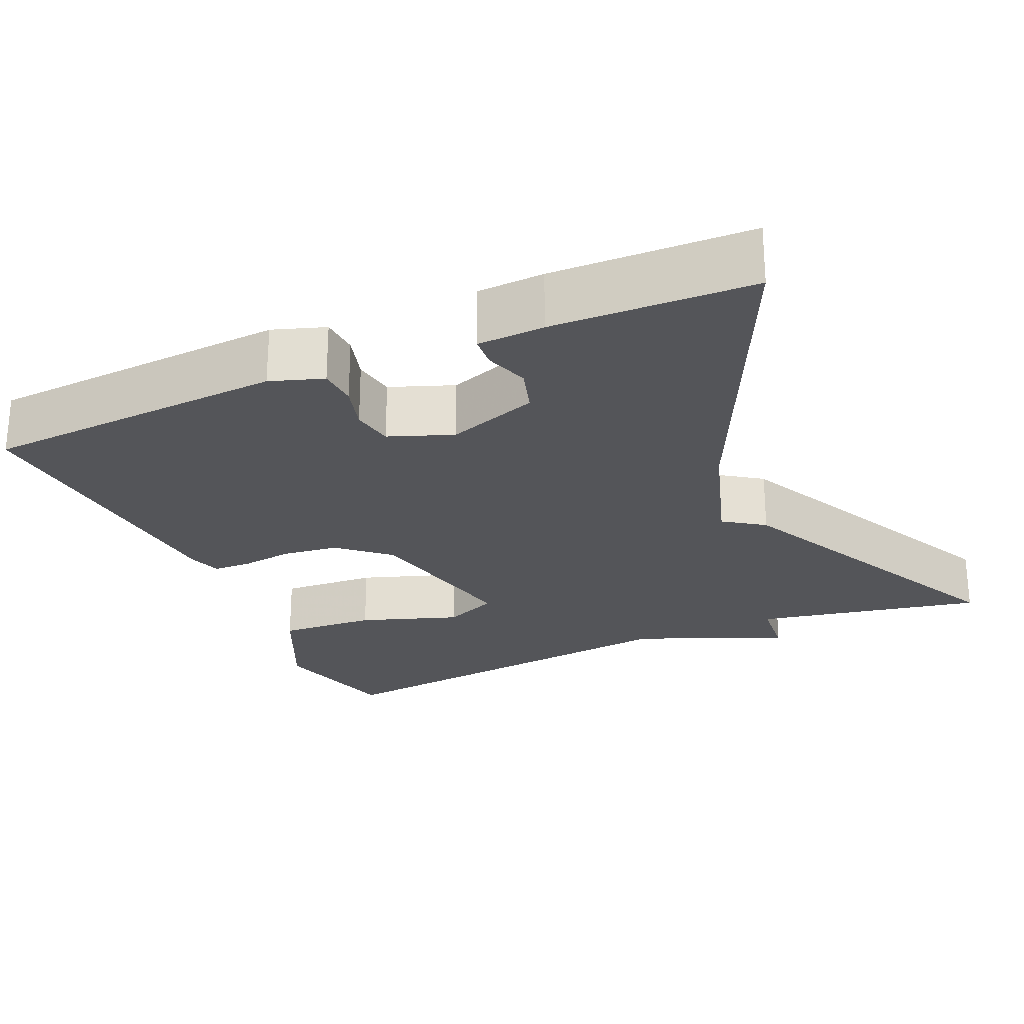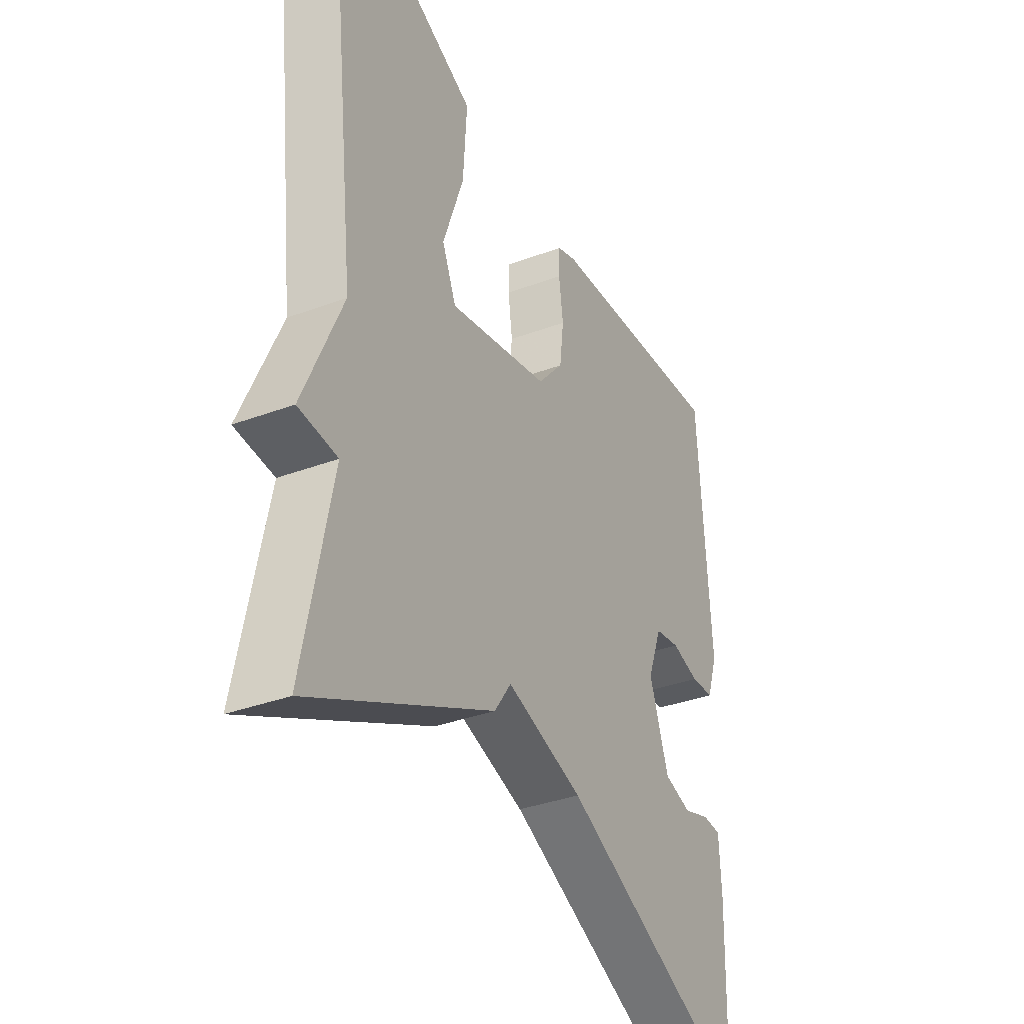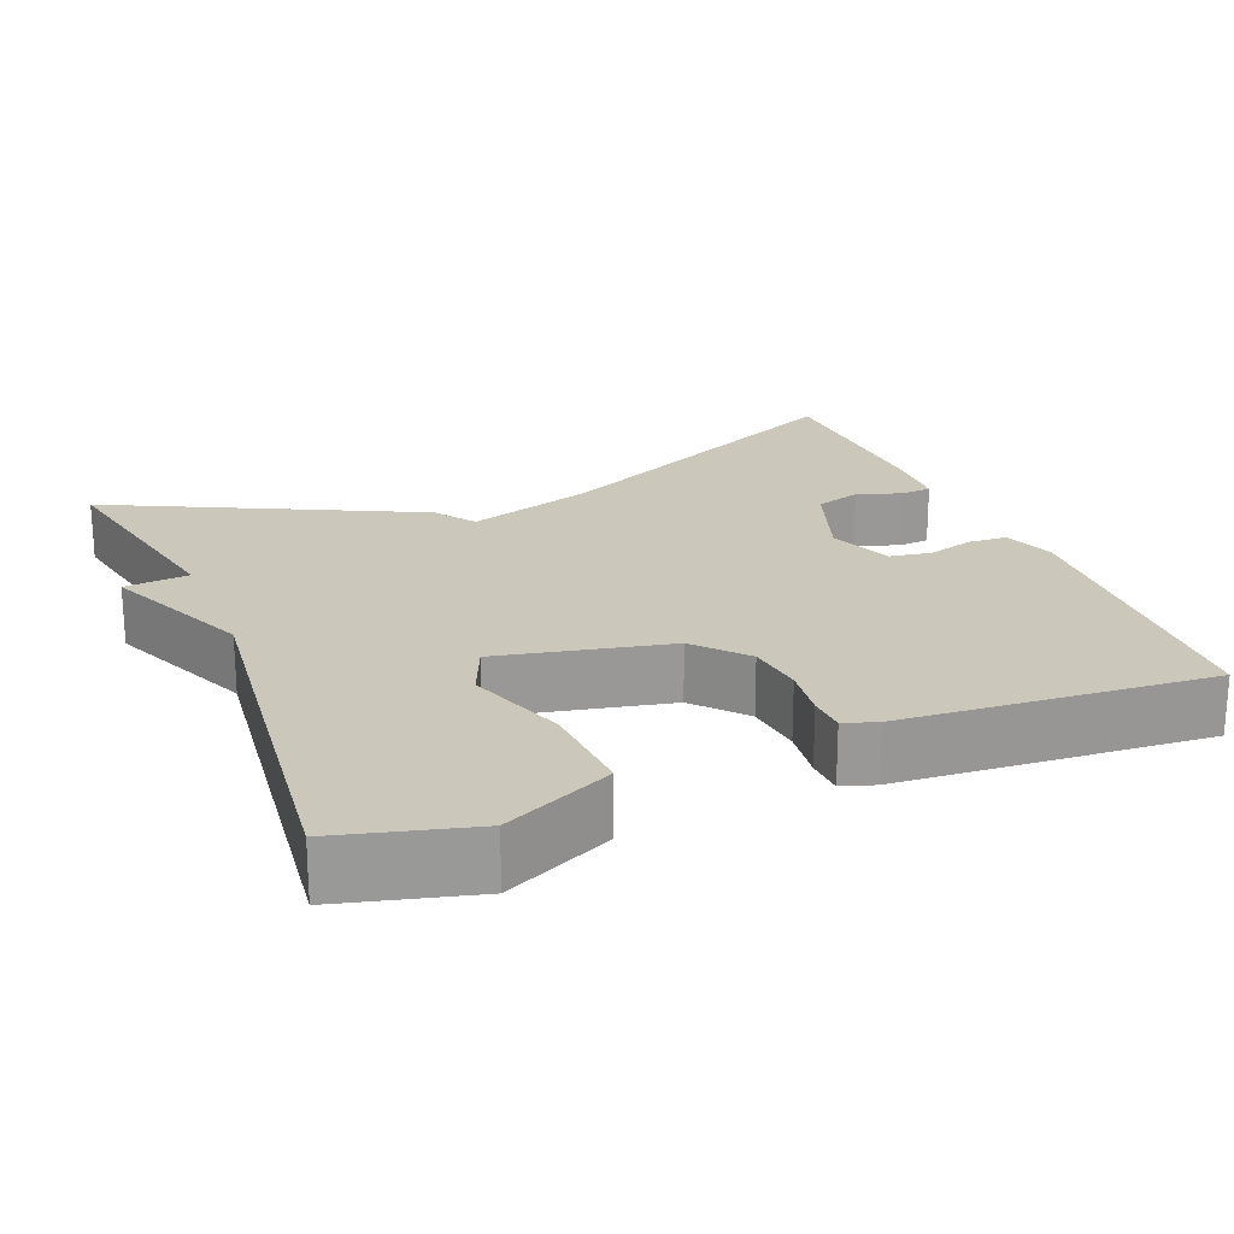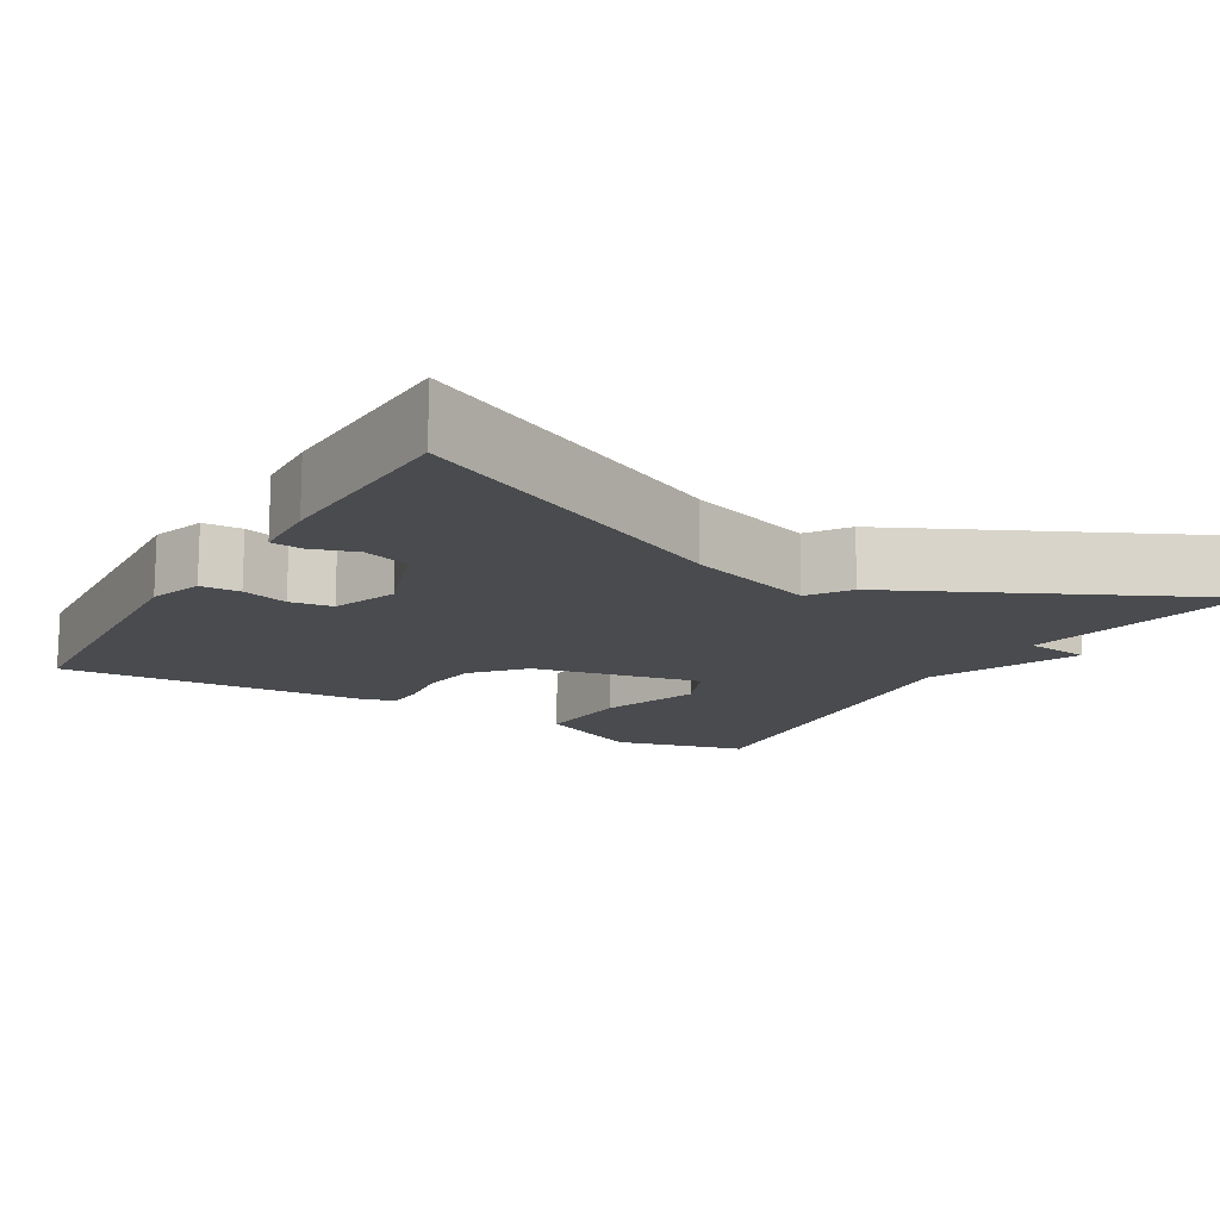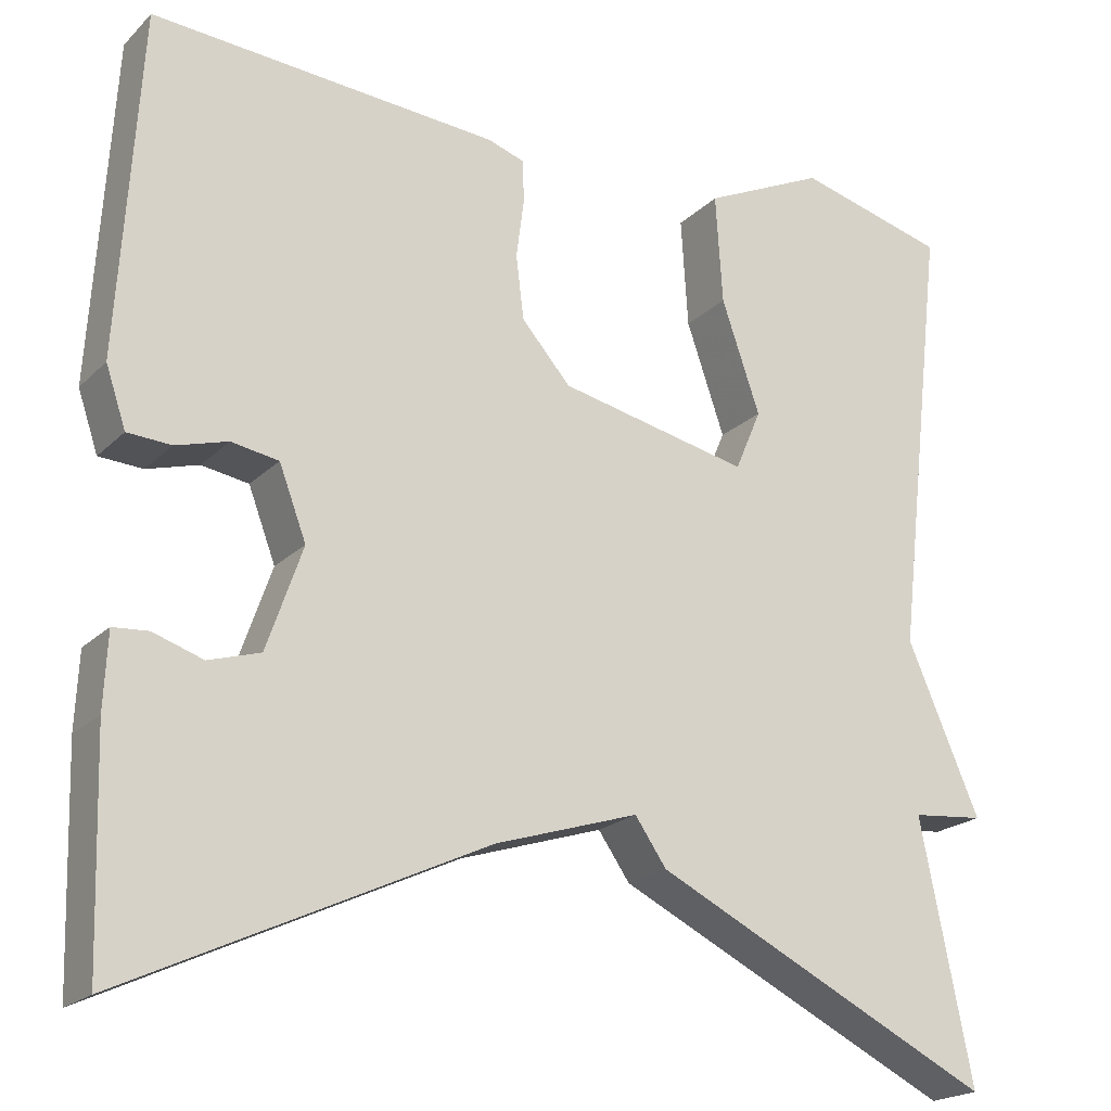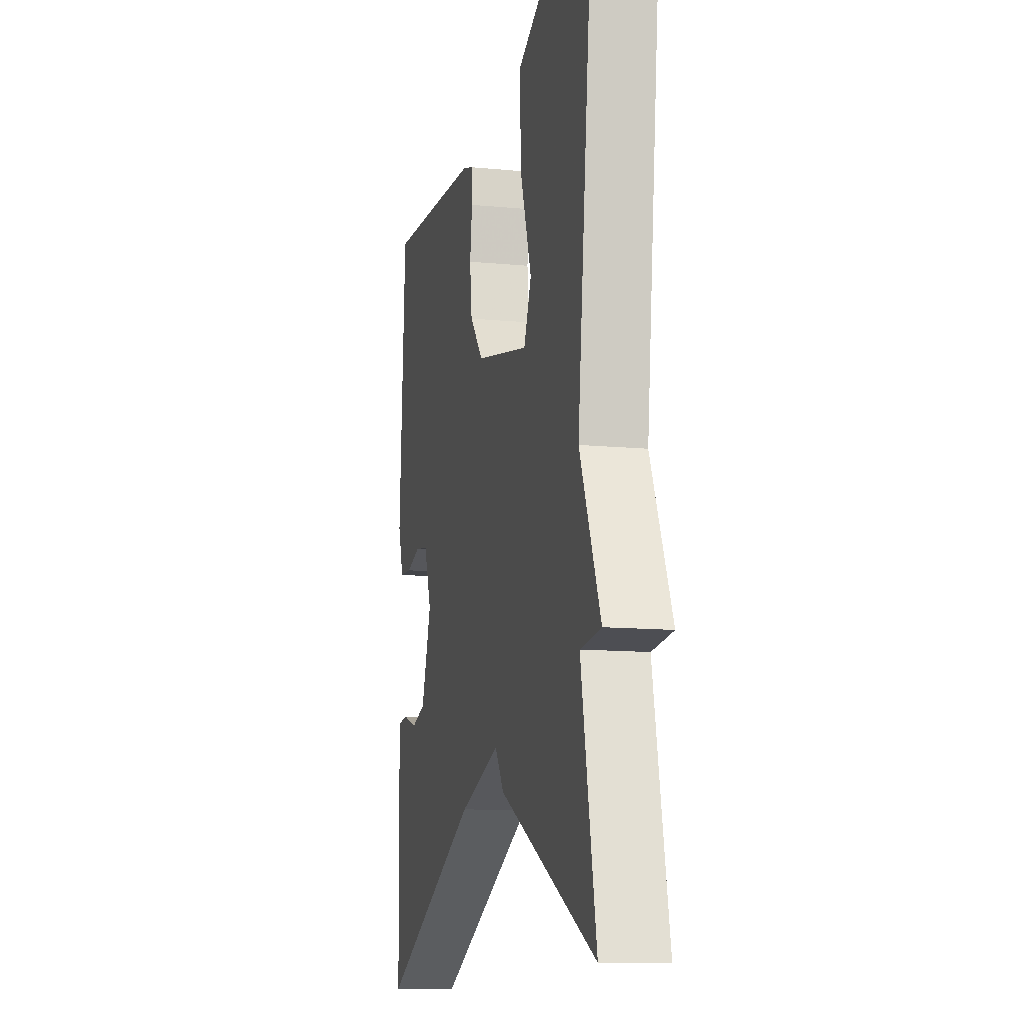
<metadata>
{"format":"obj","ext":"obj","renderer":"f3d","projection":"perspective","resolution":1024,"background":"white","views":[{"elev":-24.8,"azim":113.9,"up":"+Y"},{"elev":-35.2,"azim":-63.6,"up":"+Z"},{"elev":21.6,"azim":-22.2,"up":"+Y"},{"elev":-14.2,"azim":149.1,"up":"+Y"},{"elev":-20.5,"azim":148.8,"up":"+Z"},{"elev":-12.1,"azim":-102.9,"up":"+Z"}]}
</metadata>
<code>
v -0.5 0.07 0.5
v -0.329 0.07 0.545
v -0.19 0.07 0.48
v -0.198 0.07 0.354
v -0.242 0.07 0.226
v -0.212 0.07 0.156
v 0.005 0.07 0.203
v 0.061 0.07 0.267
v 0.07 0.07 0.34
v 0.061 0.07 0.408
v 0.063 0.07 0.456
v 0.105 0.07 0.47
v 0.5 0.07 0.5
v 0.524 0.07 0.108
v 0.501 0.07 0.04
v 0.451 0.07 0.037
v 0.392 0.07 0.054
v 0.338 0.07 0.045
v 0.307 0.07 -0.037
v 0.348 0.07 -0.155
v 0.407 0.07 -0.173
v 0.464 0.07 -0.154
v 0.504 0.07 -0.157
v 0.508 0.07 -0.243
v 0.5 0.07 -0.5
v 0.09 0.07 -0.308
v -0.074 0.07 -0.256
v -0.11 0.07 -0.308
v -0.5 0.07 -0.5
v -0.441 0.07 -0.205
v -0.524 0.07 -0.197
v -0.441 0.07 -0.005
v -0.5 0 0.5
v -0.329 0 0.545
v -0.19 0 0.48
v -0.198 0 0.354
v -0.242 0 0.226
v -0.212 0 0.156
v 0.005 0 0.203
v 0.061 0 0.267
v 0.07 0 0.34
v 0.061 0 0.408
v 0.063 0 0.456
v 0.105 0 0.47
v 0.5 0 0.5
v 0.524 0 0.108
v 0.501 0 0.04
v 0.451 0 0.037
v 0.392 0 0.054
v 0.338 0 0.045
v 0.307 0 -0.037
v 0.348 0 -0.155
v 0.407 0 -0.173
v 0.464 0 -0.154
v 0.504 0 -0.157
v 0.508 0 -0.243
v 0.5 0 -0.5
v 0.09 0 -0.308
v -0.074 0 -0.256
v -0.11 0 -0.308
v -0.5 0 -0.5
v -0.441 0 -0.205
v -0.524 0 -0.197
v -0.441 0 -0.005
f 30 31 32
f 27 28 29 30
f 27 30 32
f 26 27 32 1
f 24 25 26
f 23 24 26
f 22 23 26
f 21 22 26
f 20 21 26
f 19 20 26
f 18 19 26
f 15 16 17
f 14 15 17
f 13 14 17
f 12 13 17
f 11 12 17
f 10 11 17
f 9 10 17
f 8 9 17 18
f 7 8 18 26
f 3 4 5
f 2 3 5
f 1 2 5
f 1 5 6
f 26 1 6
f 6 7 26
f 64 63 62
f 62 61 60 59
f 64 62 59
f 33 64 59 58
f 58 57 56
f 58 56 55
f 58 55 54
f 58 54 53
f 58 53 52
f 58 52 51
f 58 51 50
f 49 48 47
f 49 47 46
f 49 46 45
f 49 45 44
f 49 44 43
f 49 43 42
f 49 42 41
f 50 49 41 40
f 58 50 40 39
f 37 36 35
f 37 35 34
f 37 34 33
f 38 37 33
f 38 33 58
f 58 39 38
f 1 33 34 2
f 2 34 35 3
f 3 35 36 4
f 4 36 37 5
f 5 37 38 6
f 6 38 39 7
f 7 39 40 8
f 8 40 41 9
f 9 41 42 10
f 10 42 43 11
f 11 43 44 12
f 12 44 45 13
f 13 45 46 14
f 14 46 47 15
f 15 47 48 16
f 16 48 49 17
f 17 49 50 18
f 18 50 51 19
f 19 51 52 20
f 20 52 53 21
f 21 53 54 22
f 22 54 55 23
f 23 55 56 24
f 24 56 57 25
f 25 57 58 26
f 26 58 59 27
f 27 59 60 28
f 28 60 61 29
f 29 61 62 30
f 30 62 63 31
f 31 63 64 32
f 32 64 33 1

</code>
